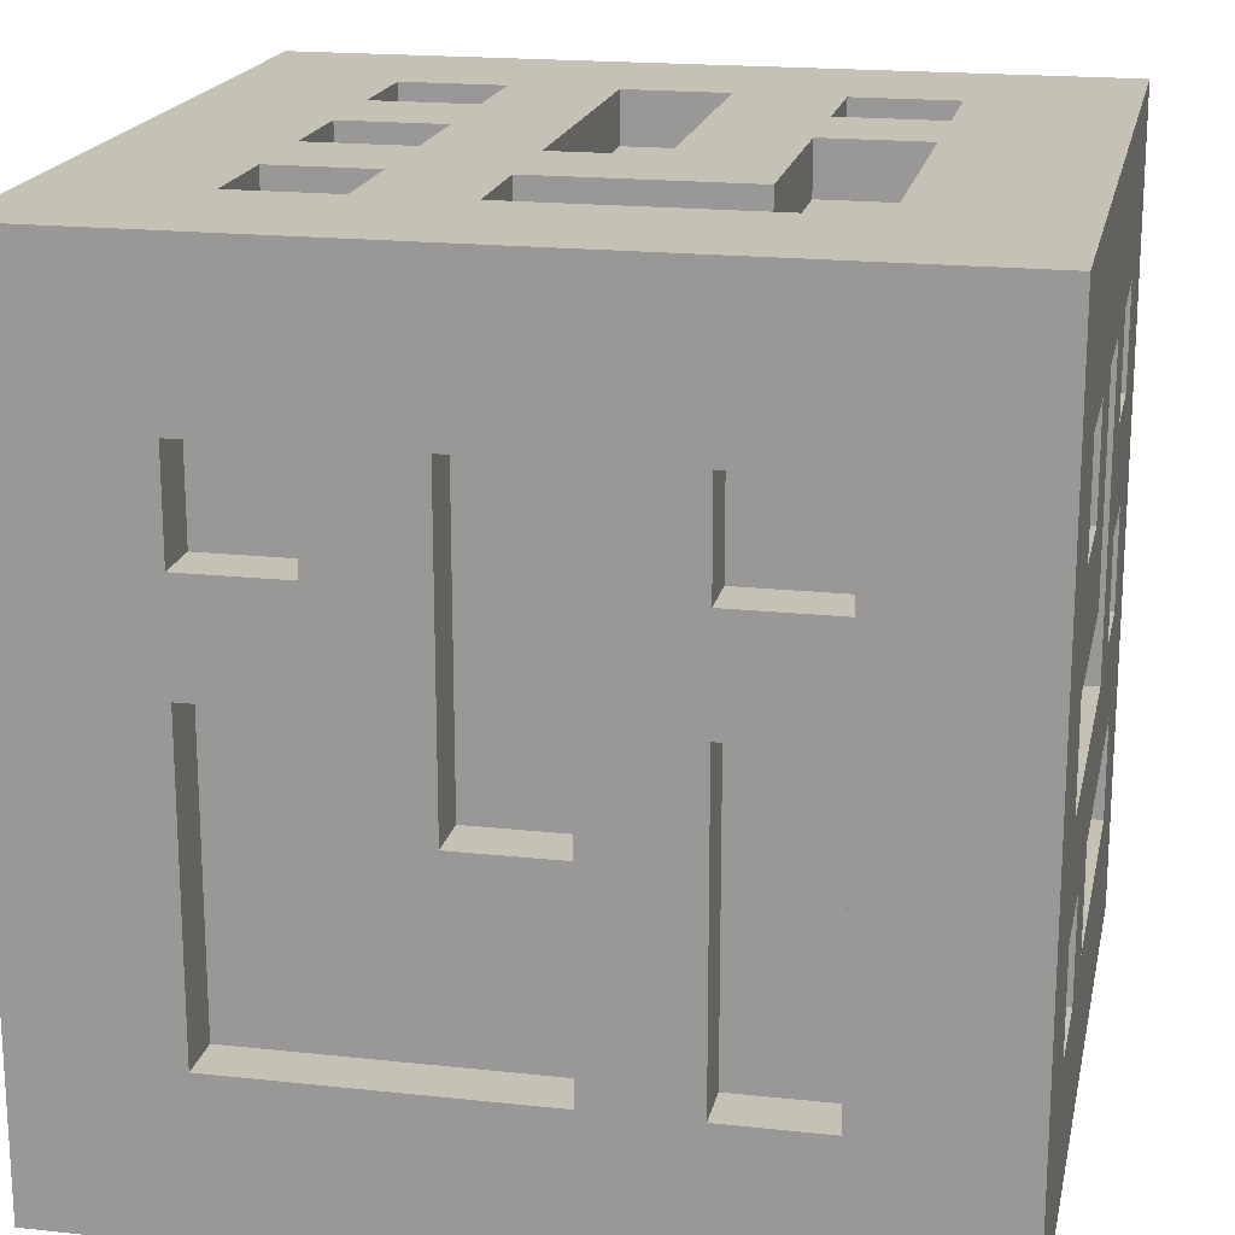
<metadata>
{"format":"obj","ext":"obj","renderer":"f3d","projection":"perspective","resolution":1024,"background":"white","views":[{"elev":18.7,"azim":-168.3,"up":"+Z"}]}
</metadata>
<code>
v -8 0 8
v -8 0 -8
v -8 3 5
v -8 3 3
v -8 3 1
v -8 3 -1
v -8 3 -3
v -8 3 -5
v -8 5 5
v -8 5 3
v -8 5 1
v -8 5 -1
v -8 7 5
v -8 7 -1
v -8 9 5
v -8 9 1
v -8 9 -3
v -8 9 -5
v -8 11 5
v -8 11 3
v -8 11 -3
v -8 11 -5
v -8 13 5
v -8 13 3
v -8 13 1
v -8 13 -1
v -8 13 -3
v -8 13 -5
v -8 16 8
v -8 16 -8
v -7 3 5
v -7 3 3
v -7 3 1
v -7 3 -1
v -7 3 -3
v -7 3 -5
v -7 5 5
v -7 5 3
v -7 5 1
v -7 5 -1
v -7 7 5
v -7 7 -1
v -7 9 5
v -7 9 1
v -7 9 -3
v -7 9 -5
v -7 11 5
v -7 11 3
v -7 11 -3
v -7 11 -5
v -7 13 5
v -7 13 3
v -7 13 1
v -7 13 -1
v -7 13 -3
v -7 13 -5
v -3 0 1
v -3 0 -5
v -3 1 1
v -3 1 -5
v -3 3 8
v -3 3 7
v -3 3 -7
v -3 3 -8
v -3 5 8
v -3 5 7
v -3 5 -7
v -3 5 -8
v -3 7 8
v -3 7 7
v -3 11 8
v -3 11 7
v -3 11 -7
v -3 11 -8
v -3 13 -7
v -3 13 -8
v -3 15 5
v -3 15 3
v -3 15 1
v -3 15 -5
v -3 16 5
v -3 16 3
v -3 16 1
v -3 16 -5
v 1 0 5
v 1 0 3
v 1 0 1
v 1 0 -1
v 1 1 5
v 1 1 3
v 1 1 1
v 1 1 -1
v 1 3 8
v 1 3 7
v 1 3 -7
v 1 3 -8
v 1 5 -7
v 1 5 -8
v 1 9 8
v 1 9 7
v 1 11 8
v 1 11 7
v 1 11 -7
v 1 11 -8
v 1 13 8
v 1 13 7
v 1 13 -7
v 1 13 -8
v 1 15 5
v 1 15 -1
v 1 16 5
v 1 16 -1
v 5 0 5
v 5 0 -1
v 5 0 -3
v 5 0 -5
v 5 1 5
v 5 1 -1
v 5 1 -3
v 5 1 -5
v 5 3 8
v 5 3 7
v 5 3 -7
v 5 3 -8
v 5 5 8
v 5 5 7
v 5 5 -7
v 5 5 -8
v 5 7 8
v 5 7 7
v 5 7 -7
v 5 7 -8
v 5 9 8
v 5 9 7
v 5 9 -7
v 5 9 -8
v 5 11 8
v 5 11 7
v 5 11 -7
v 5 11 -8
v 5 13 8
v 5 13 7
v 5 13 -7
v 5 13 -8
v 5 15 5
v 5 15 3
v 5 15 1
v 5 15 -5
v 5 16 5
v 5 16 3
v 5 16 1
v 5 16 -5
v -5 0 5
v -5 0 3
v -5 0 1
v -5 0 -5
v -5 1 5
v -5 1 3
v -5 1 1
v -5 1 -5
v -5 3 8
v -5 3 7
v -5 3 -7
v -5 3 -8
v -5 5 8
v -5 5 7
v -5 5 -7
v -5 5 -8
v -5 7 8
v -5 7 7
v -5 7 -7
v -5 7 -8
v -5 9 -7
v -5 9 -8
v -5 11 -7
v -5 11 -8
v -5 13 8
v -5 13 7
v -5 13 -7
v -5 13 -8
v -5 15 5
v -5 15 3
v -5 15 1
v -5 15 -5
v -5 16 5
v -5 16 3
v -5 16 1
v -5 16 -5
v -1 0 1
v -1 0 -1
v -1 0 -3
v -1 0 -5
v -1 1 1
v -1 1 -1
v -1 1 -3
v -1 1 -5
v -1 3 8
v -1 3 7
v -1 3 -7
v -1 3 -8
v -1 5 -7
v -1 5 -8
v -1 9 8
v -1 9 7
v -1 11 -7
v -1 11 -8
v -1 13 -7
v -1 13 -8
v -1 15 5
v -1 15 -1
v -1 15 -3
v -1 15 -5
v -1 16 5
v -1 16 -1
v -1 16 -3
v -1 16 -5
v 3 0 5
v 3 0 -1
v 3 1 5
v 3 1 -1
v 3 3 8
v 3 3 7
v 3 3 -7
v 3 3 -8
v 3 5 8
v 3 5 7
v 3 5 -7
v 3 5 -8
v 3 7 8
v 3 7 7
v 3 9 8
v 3 9 7
v 3 11 8
v 3 11 7
v 3 11 -7
v 3 11 -8
v 3 13 8
v 3 13 7
v 3 13 -7
v 3 13 -8
v 3 15 5
v 3 15 3
v 3 15 1
v 3 15 -3
v 3 16 5
v 3 16 3
v 3 16 1
v 3 16 -3
v 7 3 5
v 7 3 3
v 7 3 1
v 7 3 -1
v 7 3 -3
v 7 3 -5
v 7 5 5
v 7 5 3
v 7 5 1
v 7 5 -1
v 7 7 5
v 7 7 3
v 7 7 1
v 7 7 -1
v 7 9 5
v 7 9 3
v 7 9 1
v 7 9 -1
v 7 11 5
v 7 11 3
v 7 11 1
v 7 11 -1
v 7 13 5
v 7 13 3
v 7 13 1
v 7 13 -1
v 7 13 -3
v 7 13 -5
v 8 0 8
v 8 0 -8
v 8 3 5
v 8 3 3
v 8 3 1
v 8 3 -1
v 8 3 -3
v 8 3 -5
v 8 5 5
v 8 5 3
v 8 5 1
v 8 5 -1
v 8 7 5
v 8 7 3
v 8 7 1
v 8 7 -1
v 8 9 5
v 8 9 3
v 8 9 1
v 8 9 -1
v 8 11 5
v 8 11 3
v 8 11 1
v 8 11 -1
v 8 13 5
v 8 13 3
v 8 13 1
v 8 13 -1
v 8 13 -3
v 8 13 -5
v 8 16 8
v 8 16 -8
v -8 0 8
v -8 16 8
v -5 3 8
v -5 5 8
v -5 7 8
v -5 13 8
v -3 3 8
v -3 5 8
v -3 7 8
v -3 11 8
v -1 3 8
v -1 9 8
v 1 3 8
v 1 9 8
v 1 11 8
v 1 13 8
v 3 3 8
v 3 5 8
v 3 7 8
v 3 9 8
v 3 11 8
v 3 13 8
v 5 3 8
v 5 5 8
v 5 7 8
v 5 9 8
v 5 11 8
v 5 13 8
v 8 0 8
v 8 16 8
v -5 3 7
v -5 5 7
v -5 7 7
v -5 13 7
v -3 3 7
v -3 5 7
v -3 7 7
v -3 11 7
v -1 3 7
v -1 9 7
v 1 3 7
v 1 9 7
v 1 11 7
v 1 13 7
v 3 3 7
v 3 5 7
v 3 7 7
v 3 9 7
v 3 11 7
v 3 13 7
v 5 3 7
v 5 5 7
v 5 7 7
v 5 9 7
v 5 11 7
v 5 13 7
v -8 3 3
v -8 5 3
v -8 11 3
v -8 13 3
v -7 3 3
v -7 5 3
v -7 11 3
v -7 13 3
v -5 0 3
v -5 1 3
v -5 15 3
v -5 16 3
v -3 15 3
v -3 16 3
v 1 0 3
v 1 1 3
v 3 15 3
v 3 16 3
v 5 15 3
v 5 16 3
v 7 3 3
v 7 5 3
v 7 7 3
v 7 9 3
v 7 11 3
v 7 13 3
v 8 3 3
v 8 5 3
v 8 7 3
v 8 9 3
v 8 11 3
v 8 13 3
v -8 3 -1
v -8 5 -1
v -8 7 -1
v -8 13 -1
v -7 3 -1
v -7 5 -1
v -7 7 -1
v -7 13 -1
v -1 0 -1
v -1 1 -1
v -1 15 -1
v -1 16 -1
v 1 0 -1
v 1 1 -1
v 1 15 -1
v 1 16 -1
v 3 0 -1
v 3 1 -1
v 5 0 -1
v 5 1 -1
v 7 3 -1
v 7 5 -1
v 7 7 -1
v 7 9 -1
v 7 11 -1
v 7 13 -1
v 8 3 -1
v 8 5 -1
v 8 7 -1
v 8 9 -1
v 8 11 -1
v 8 13 -1
v -8 3 -5
v -8 9 -5
v -8 11 -5
v -8 13 -5
v -7 3 -5
v -7 9 -5
v -7 11 -5
v -7 13 -5
v -5 0 -5
v -5 1 -5
v -5 15 -5
v -5 16 -5
v -3 0 -5
v -3 1 -5
v -3 15 -5
v -3 16 -5
v -1 0 -5
v -1 1 -5
v -1 15 -5
v -1 16 -5
v 5 0 -5
v 5 1 -5
v 5 15 -5
v 5 16 -5
v 7 3 -5
v 7 13 -5
v 8 3 -5
v 8 13 -5
v -8 3 5
v -8 5 5
v -8 7 5
v -8 9 5
v -8 11 5
v -8 13 5
v -7 3 5
v -7 5 5
v -7 7 5
v -7 9 5
v -7 11 5
v -7 13 5
v -5 0 5
v -5 1 5
v -5 15 5
v -5 16 5
v -3 15 5
v -3 16 5
v -1 15 5
v -1 16 5
v 1 0 5
v 1 1 5
v 1 15 5
v 1 16 5
v 3 0 5
v 3 1 5
v 3 15 5
v 3 16 5
v 5 0 5
v 5 1 5
v 5 15 5
v 5 16 5
v 7 3 5
v 7 5 5
v 7 7 5
v 7 9 5
v 7 11 5
v 7 13 5
v 8 3 5
v 8 5 5
v 8 7 5
v 8 9 5
v 8 11 5
v 8 13 5
v -8 3 1
v -8 5 1
v -8 9 1
v -8 13 1
v -7 3 1
v -7 5 1
v -7 9 1
v -7 13 1
v -5 0 1
v -5 1 1
v -5 15 1
v -5 16 1
v -3 0 1
v -3 1 1
v -3 15 1
v -3 16 1
v -1 0 1
v -1 1 1
v 1 0 1
v 1 1 1
v 3 15 1
v 3 16 1
v 5 15 1
v 5 16 1
v 7 3 1
v 7 5 1
v 7 7 1
v 7 9 1
v 7 11 1
v 7 13 1
v 8 3 1
v 8 5 1
v 8 7 1
v 8 9 1
v 8 11 1
v 8 13 1
v -8 3 -3
v -8 9 -3
v -8 11 -3
v -8 13 -3
v -7 3 -3
v -7 9 -3
v -7 11 -3
v -7 13 -3
v -1 0 -3
v -1 1 -3
v -1 15 -3
v -1 16 -3
v 3 15 -3
v 3 16 -3
v 5 0 -3
v 5 1 -3
v 7 3 -3
v 7 13 -3
v 8 3 -3
v 8 13 -3
v -5 3 -7
v -5 5 -7
v -5 7 -7
v -5 9 -7
v -5 11 -7
v -5 13 -7
v -3 3 -7
v -3 5 -7
v -3 11 -7
v -3 13 -7
v -1 3 -7
v -1 5 -7
v -1 11 -7
v -1 13 -7
v 1 3 -7
v 1 5 -7
v 1 11 -7
v 1 13 -7
v 3 3 -7
v 3 5 -7
v 3 11 -7
v 3 13 -7
v 5 3 -7
v 5 5 -7
v 5 7 -7
v 5 9 -7
v 5 11 -7
v 5 13 -7
v -8 0 -8
v -8 16 -8
v -5 3 -8
v -5 5 -8
v -5 7 -8
v -5 9 -8
v -5 11 -8
v -5 13 -8
v -3 3 -8
v -3 5 -8
v -3 11 -8
v -3 13 -8
v -1 3 -8
v -1 5 -8
v -1 11 -8
v -1 13 -8
v 1 3 -8
v 1 5 -8
v 1 11 -8
v 1 13 -8
v 3 3 -8
v 3 5 -8
v 3 11 -8
v 3 13 -8
v 5 3 -8
v 5 5 -8
v 5 7 -8
v 5 9 -8
v 5 11 -8
v 5 13 -8
v 8 0 -8
v 8 16 -8
v -8 0 8
v 8 0 8
v -5 0 5
v 1 0 5
v 3 0 5
v 5 0 5
v -5 0 3
v 1 0 3
v -5 0 1
v -3 0 1
v -1 0 1
v 1 0 1
v -1 0 -1
v 1 0 -1
v 3 0 -1
v 5 0 -1
v -1 0 -3
v 5 0 -3
v -5 0 -5
v -3 0 -5
v -1 0 -5
v 5 0 -5
v -8 0 -8
v 8 0 -8
v -5 1 5
v 1 1 5
v 3 1 5
v 5 1 5
v -5 1 3
v 1 1 3
v -5 1 1
v -3 1 1
v -1 1 1
v 1 1 1
v -1 1 -1
v 1 1 -1
v 3 1 -1
v 5 1 -1
v -1 1 -3
v 5 1 -3
v -5 1 -5
v -3 1 -5
v -1 1 -5
v 5 1 -5
v -5 5 8
v -3 5 8
v 3 5 8
v 5 5 8
v -5 5 7
v -3 5 7
v 3 5 7
v 5 5 7
v -8 5 5
v -7 5 5
v 7 5 5
v 8 5 5
v -8 5 3
v -7 5 3
v 7 5 3
v 8 5 3
v -8 5 1
v -7 5 1
v 7 5 1
v 8 5 1
v -8 5 -1
v -7 5 -1
v 7 5 -1
v 8 5 -1
v -5 5 -7
v -3 5 -7
v -1 5 -7
v 1 5 -7
v 3 5 -7
v 5 5 -7
v -5 5 -8
v -3 5 -8
v -1 5 -8
v 1 5 -8
v 3 5 -8
v 5 5 -8
v -1 9 8
v 1 9 8
v 3 9 8
v 5 9 8
v -1 9 7
v 1 9 7
v 3 9 7
v 5 9 7
v -8 9 5
v -7 9 5
v 7 9 5
v 8 9 5
v 7 9 3
v 8 9 3
v -8 9 1
v -7 9 1
v 7 9 1
v 8 9 1
v 7 9 -1
v 8 9 -1
v -8 9 -3
v -7 9 -3
v -8 9 -5
v -7 9 -5
v -5 9 -7
v 5 9 -7
v -5 9 -8
v 5 9 -8
v -5 13 8
v 1 13 8
v 3 13 8
v 5 13 8
v -5 13 7
v 1 13 7
v 3 13 7
v 5 13 7
v -8 13 5
v -7 13 5
v 7 13 5
v 8 13 5
v -8 13 3
v -7 13 3
v 7 13 3
v 8 13 3
v -8 13 1
v -7 13 1
v 7 13 1
v 8 13 1
v -8 13 -1
v -7 13 -1
v 7 13 -1
v 8 13 -1
v -8 13 -3
v -7 13 -3
v 7 13 -3
v 8 13 -3
v -8 13 -5
v -7 13 -5
v 7 13 -5
v 8 13 -5
v -5 13 -7
v -3 13 -7
v -1 13 -7
v 1 13 -7
v 3 13 -7
v 5 13 -7
v -5 13 -8
v -3 13 -8
v -1 13 -8
v 1 13 -8
v 3 13 -8
v 5 13 -8
v -5 3 8
v -3 3 8
v -1 3 8
v 1 3 8
v 3 3 8
v 5 3 8
v -5 3 7
v -3 3 7
v -1 3 7
v 1 3 7
v 3 3 7
v 5 3 7
v -8 3 5
v -7 3 5
v 7 3 5
v 8 3 5
v -8 3 3
v -7 3 3
v 7 3 3
v 8 3 3
v -8 3 1
v -7 3 1
v 7 3 1
v 8 3 1
v -8 3 -1
v -7 3 -1
v 7 3 -1
v 8 3 -1
v -8 3 -3
v -7 3 -3
v 7 3 -3
v 8 3 -3
v -8 3 -5
v -7 3 -5
v 7 3 -5
v 8 3 -5
v -5 3 -7
v -3 3 -7
v -1 3 -7
v 1 3 -7
v 3 3 -7
v 5 3 -7
v -5 3 -8
v -3 3 -8
v -1 3 -8
v 1 3 -8
v 3 3 -8
v 5 3 -8
v -5 7 8
v -3 7 8
v 3 7 8
v 5 7 8
v -5 7 7
v -3 7 7
v 3 7 7
v 5 7 7
v -8 7 5
v -7 7 5
v 7 7 5
v 8 7 5
v 7 7 3
v 8 7 3
v 7 7 1
v 8 7 1
v -8 7 -1
v -7 7 -1
v 7 7 -1
v 8 7 -1
v -5 7 -7
v 5 7 -7
v -5 7 -8
v 5 7 -8
v -3 11 8
v 1 11 8
v 3 11 8
v 5 11 8
v -3 11 7
v 1 11 7
v 3 11 7
v 5 11 7
v -8 11 5
v -7 11 5
v 7 11 5
v 8 11 5
v -8 11 3
v -7 11 3
v 7 11 3
v 8 11 3
v 7 11 1
v 8 11 1
v 7 11 -1
v 8 11 -1
v -8 11 -3
v -7 11 -3
v -8 11 -5
v -7 11 -5
v -5 11 -7
v -3 11 -7
v -1 11 -7
v 1 11 -7
v 3 11 -7
v 5 11 -7
v -5 11 -8
v -3 11 -8
v -1 11 -8
v 1 11 -8
v 3 11 -8
v 5 11 -8
v -5 15 5
v -3 15 5
v -1 15 5
v 1 15 5
v 3 15 5
v 5 15 5
v -5 15 3
v -3 15 3
v 3 15 3
v 5 15 3
v -5 15 1
v -3 15 1
v 3 15 1
v 5 15 1
v -1 15 -1
v 1 15 -1
v -1 15 -3
v 3 15 -3
v -5 15 -5
v -3 15 -5
v -1 15 -5
v 5 15 -5
v -8 16 8
v 8 16 8
v -5 16 5
v -3 16 5
v -1 16 5
v 1 16 5
v 3 16 5
v 5 16 5
v -5 16 3
v -3 16 3
v 3 16 3
v 5 16 3
v -5 16 1
v -3 16 1
v 3 16 1
v 5 16 1
v -1 16 -1
v 1 16 -1
v -1 16 -3
v 3 16 -3
v -5 16 -5
v -3 16 -5
v -1 16 -5
v 5 16 -5
v -8 16 -8
v 8 16 -8
f 3 2 1
f 4 2 3
f 5 2 4
f 6 2 5
f 7 2 6
f 8 2 7
f 9 3 1
f 10 5 4
f 11 5 10
f 12 7 6
f 13 11 10
f 13 12 11
f 13 9 1
f 13 10 9
f 14 7 12
f 14 12 13
f 15 13 1
f 17 7 14
f 18 2 8
f 19 16 15
f 19 15 1
f 20 16 19
f 21 17 14
f 21 18 17
f 22 2 18
f 22 18 21
f 23 19 1
f 24 16 20
f 25 16 24
f 26 21 14
f 27 21 26
f 28 2 22
f 29 23 1
f 29 28 27
f 29 27 26
f 29 25 24
f 29 26 25
f 29 24 23
f 30 2 28
f 30 28 29
f 37 32 31
f 38 32 37
f 39 34 33
f 40 34 39
f 43 42 41
f 44 42 43
f 45 36 35
f 46 36 45
f 51 48 47
f 52 48 51
f 53 42 44
f 54 42 53
f 55 50 49
f 56 50 55
f 59 58 57
f 60 58 59
f 65 62 61
f 66 62 65
f 67 64 63
f 68 64 67
f 71 70 69
f 72 70 71
f 75 74 73
f 76 74 75
f 81 78 77
f 82 78 81
f 83 80 79
f 84 80 83
f 89 86 85
f 90 86 89
f 91 88 87
f 92 88 91
f 97 96 95
f 98 96 97
f 99 94 93
f 100 94 99
f 105 102 101
f 106 102 105
f 107 104 103
f 108 104 107
f 111 110 109
f 112 110 111
f 117 114 113
f 118 114 117
f 119 116 115
f 120 116 119
f 125 122 121
f 126 122 125
f 127 124 123
f 128 124 127
f 133 130 129
f 134 130 133
f 135 132 131
f 136 132 135
f 141 138 137
f 142 138 141
f 143 140 139
f 144 140 143
f 149 146 145
f 150 146 149
f 151 148 147
f 152 148 151
f 153 154 157
f 157 154 158
f 155 156 159
f 159 156 160
f 161 162 165
f 165 162 166
f 163 164 167
f 167 164 168
f 171 172 173
f 173 172 174
f 169 170 177
f 177 170 178
f 175 176 179
f 179 176 180
f 181 182 185
f 185 182 186
f 183 184 187
f 187 184 188
f 189 190 193
f 193 190 194
f 191 192 195
f 195 192 196
f 199 200 201
f 201 200 202
f 197 198 203
f 203 198 204
f 205 206 207
f 207 206 208
f 209 210 213
f 213 210 214
f 211 212 215
f 215 212 216
f 217 218 219
f 219 218 220
f 221 222 225
f 225 222 226
f 223 224 227
f 227 224 228
f 229 230 231
f 231 230 232
f 233 234 237
f 237 234 238
f 235 236 239
f 239 236 240
f 241 242 245
f 245 242 246
f 243 244 247
f 247 244 248
f 249 250 255
f 255 250 256
f 251 252 257
f 257 252 258
f 259 260 263
f 263 260 264
f 261 262 265
f 265 262 266
f 267 268 271
f 271 268 272
f 269 270 273
f 273 270 274
f 253 254 275
f 275 254 276
f 277 278 279
f 279 278 280
f 280 278 281
f 281 278 282
f 282 278 283
f 283 278 284
f 277 279 285
f 280 281 286
f 286 281 287
f 282 283 288
f 286 287 289
f 287 288 289
f 277 285 289
f 285 286 289
f 289 288 290
f 290 288 291
f 288 283 292
f 291 288 292
f 277 289 293
f 290 291 294
f 294 291 295
f 292 283 296
f 277 293 297
f 295 296 297
f 294 295 297
f 293 294 297
f 297 296 298
f 298 296 299
f 296 283 300
f 299 296 300
f 277 297 301
f 298 299 302
f 302 299 303
f 300 283 304
f 304 283 305
f 284 278 306
f 304 305 307
f 305 306 307
f 277 301 307
f 302 303 307
f 303 304 307
f 301 302 307
f 306 278 308
f 307 306 308
f 311 310 309
f 312 310 311
f 313 310 312
f 314 310 313
f 315 311 309
f 316 313 312
f 317 313 316
f 319 315 309
f 319 318 317
f 319 317 316
f 319 316 315
f 320 318 319
f 321 319 309
f 322 318 320
f 323 318 322
f 324 310 314
f 325 323 322
f 325 324 323
f 325 321 309
f 325 322 321
f 326 324 325
f 327 324 326
f 328 324 327
f 329 324 328
f 330 310 324
f 330 324 329
f 331 325 309
f 332 327 326
f 333 327 332
f 334 329 328
f 335 329 334
f 336 310 330
f 337 333 332
f 337 336 335
f 337 335 334
f 337 331 309
f 337 334 333
f 337 332 331
f 338 310 336
f 338 336 337
f 343 340 339
f 344 340 343
f 345 342 341
f 346 342 345
f 349 348 347
f 350 348 349
f 351 342 346
f 352 342 351
f 359 354 353
f 360 354 359
f 361 356 355
f 362 356 361
f 363 358 357
f 364 358 363
f 369 366 365
f 370 366 369
f 371 368 367
f 372 368 371
f 377 376 375
f 378 376 377
f 379 374 373
f 380 374 379
f 383 382 381
f 384 382 383
f 391 386 385
f 392 386 391
f 393 388 387
f 394 388 393
f 395 390 389
f 396 390 395
f 401 398 397
f 402 398 401
f 403 400 399
f 404 400 403
f 409 406 405
f 410 406 409
f 411 408 407
f 412 408 411
f 415 414 413
f 416 414 415
f 423 418 417
f 424 418 423
f 425 420 419
f 426 420 425
f 427 422 421
f 428 422 427
f 433 430 429
f 434 430 433
f 435 432 431
f 436 432 435
f 441 438 437
f 442 438 441
f 443 440 439
f 444 440 443
f 449 446 445
f 450 446 449
f 451 448 447
f 452 448 451
f 455 454 453
f 456 454 455
f 457 458 463
f 463 458 464
f 459 460 465
f 465 460 466
f 461 462 467
f 467 462 468
f 471 472 473
f 473 472 474
f 469 470 477
f 477 470 478
f 475 476 479
f 479 476 480
f 481 482 485
f 485 482 486
f 483 484 487
f 487 484 488
f 489 490 495
f 495 490 496
f 491 492 497
f 497 492 498
f 493 494 499
f 499 494 500
f 501 502 505
f 505 502 506
f 503 504 507
f 507 504 508
f 509 510 513
f 513 510 514
f 511 512 515
f 515 512 516
f 517 518 519
f 519 518 520
f 521 522 523
f 523 522 524
f 525 526 531
f 531 526 532
f 527 528 533
f 533 528 534
f 529 530 535
f 535 530 536
f 537 538 541
f 541 538 542
f 539 540 543
f 543 540 544
f 547 548 549
f 549 548 550
f 545 546 551
f 551 546 552
f 553 554 555
f 555 554 556
f 557 558 563
f 563 558 564
f 561 562 565
f 565 562 566
f 567 568 571
f 571 568 572
f 569 570 573
f 573 570 574
f 575 576 579
f 579 576 580
f 559 560 581
f 581 560 582
f 577 578 583
f 583 578 584
f 585 586 587
f 587 586 588
f 588 586 589
f 589 586 590
f 590 586 591
f 591 586 592
f 585 587 593
f 588 589 594
f 590 591 595
f 592 586 596
f 593 594 597
f 585 593 597
f 594 589 598
f 597 594 598
f 590 595 599
f 595 596 599
f 596 586 600
f 599 596 600
f 585 597 601
f 598 589 602
f 590 599 603
f 600 586 604
f 585 601 605
f 601 602 605
f 602 589 606
f 605 602 606
f 603 604 607
f 590 603 607
f 604 586 608
f 607 604 608
f 585 605 609
f 606 589 610
f 610 589 611
f 590 607 612
f 612 607 613
f 608 586 614
f 585 609 615
f 613 614 615
f 612 613 615
f 610 611 615
f 611 612 615
f 609 610 615
f 614 586 616
f 615 614 616
f 619 618 617
f 620 618 619
f 621 618 620
f 622 618 621
f 623 619 617
f 624 621 620
f 625 623 617
f 625 624 623
f 626 624 625
f 627 624 626
f 628 621 624
f 628 624 627
f 629 627 626
f 630 621 628
f 631 621 630
f 632 618 622
f 633 631 630
f 633 632 631
f 633 629 626
f 633 630 629
f 634 618 632
f 634 632 633
f 635 625 617
f 636 633 626
f 637 633 636
f 638 618 634
f 639 635 617
f 639 638 637
f 639 637 636
f 639 636 635
f 640 618 638
f 640 638 639
f 645 642 641
f 646 642 645
f 651 650 649
f 652 650 651
f 653 644 643
f 654 644 653
f 657 648 647
f 658 648 657
f 659 656 655
f 660 656 659
f 665 662 661
f 666 662 665
f 667 664 663
f 668 664 667
f 673 670 669
f 674 670 673
f 675 672 671
f 676 672 675
f 681 678 677
f 682 678 681
f 683 680 679
f 684 680 683
f 691 686 685
f 692 686 691
f 693 688 687
f 694 688 693
f 695 690 689
f 696 690 695
f 701 698 697
f 702 698 701
f 703 700 699
f 704 700 703
f 709 708 707
f 710 708 709
f 711 706 705
f 712 706 711
f 715 714 713
f 716 714 715
f 719 718 717
f 720 718 719
f 723 722 721
f 724 722 723
f 729 726 725
f 730 726 729
f 731 728 727
f 732 728 731
f 737 734 733
f 738 734 737
f 739 736 735
f 740 736 739
f 745 742 741
f 746 742 745
f 747 744 743
f 748 744 747
f 753 750 749
f 754 750 753
f 755 752 751
f 756 752 755
f 763 758 757
f 764 758 763
f 765 760 759
f 766 760 765
f 767 762 761
f 768 762 767
f 769 770 775
f 775 770 776
f 771 772 777
f 777 772 778
f 773 774 779
f 779 774 780
f 781 782 785
f 785 782 786
f 783 784 787
f 787 784 788
f 789 790 793
f 793 790 794
f 791 792 795
f 795 792 796
f 797 798 801
f 801 798 802
f 799 800 803
f 803 800 804
f 805 806 811
f 811 806 812
f 807 808 813
f 813 808 814
f 809 810 815
f 815 810 816
f 817 818 821
f 821 818 822
f 819 820 823
f 823 820 824
f 827 828 829
f 829 828 830
f 825 826 833
f 833 826 834
f 831 832 835
f 835 832 836
f 837 838 839
f 839 838 840
f 841 842 845
f 845 842 846
f 843 844 847
f 847 844 848
f 849 850 853
f 853 850 854
f 851 852 855
f 855 852 856
f 857 858 859
f 859 858 860
f 861 862 863
f 863 862 864
f 865 866 871
f 871 866 872
f 867 868 873
f 873 868 874
f 869 870 875
f 875 870 876
f 877 878 883
f 883 878 884
f 881 882 885
f 885 882 886
f 879 880 891
f 891 880 892
f 889 890 894
f 887 888 895
f 895 888 896
f 893 894 897
f 894 890 898
f 897 894 898
f 899 900 901
f 901 900 902
f 902 900 903
f 903 900 904
f 904 900 905
f 905 900 906
f 899 901 907
f 902 903 908
f 904 905 909
f 906 900 910
f 907 908 911
f 899 907 911
f 908 903 912
f 911 908 912
f 904 909 913
f 909 910 913
f 910 900 914
f 913 910 914
f 912 903 915
f 904 913 916
f 912 915 917
f 915 916 917
f 916 913 918
f 917 916 918
f 899 911 919
f 912 917 920
f 920 917 921
f 914 900 922
f 920 921 923
f 921 922 923
f 899 919 923
f 919 920 923
f 922 900 924
f 923 922 924

</code>
